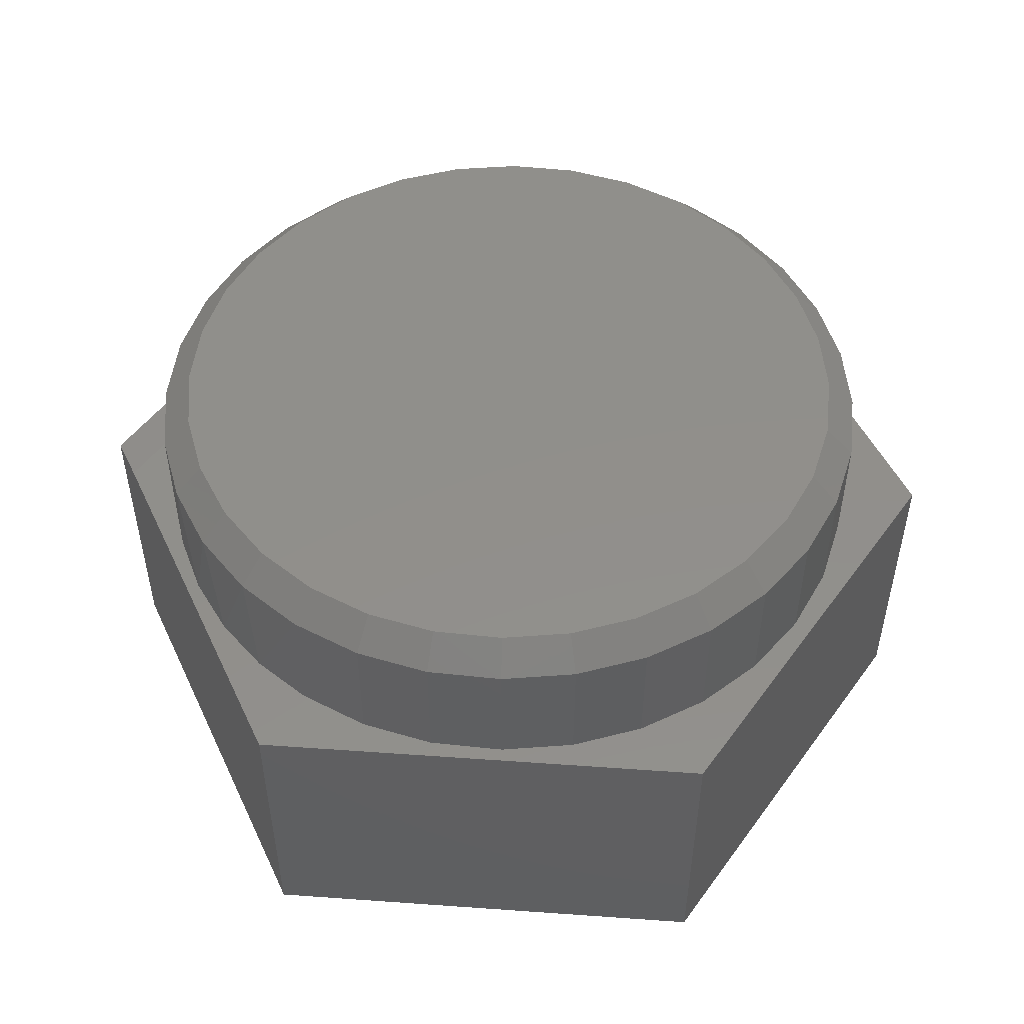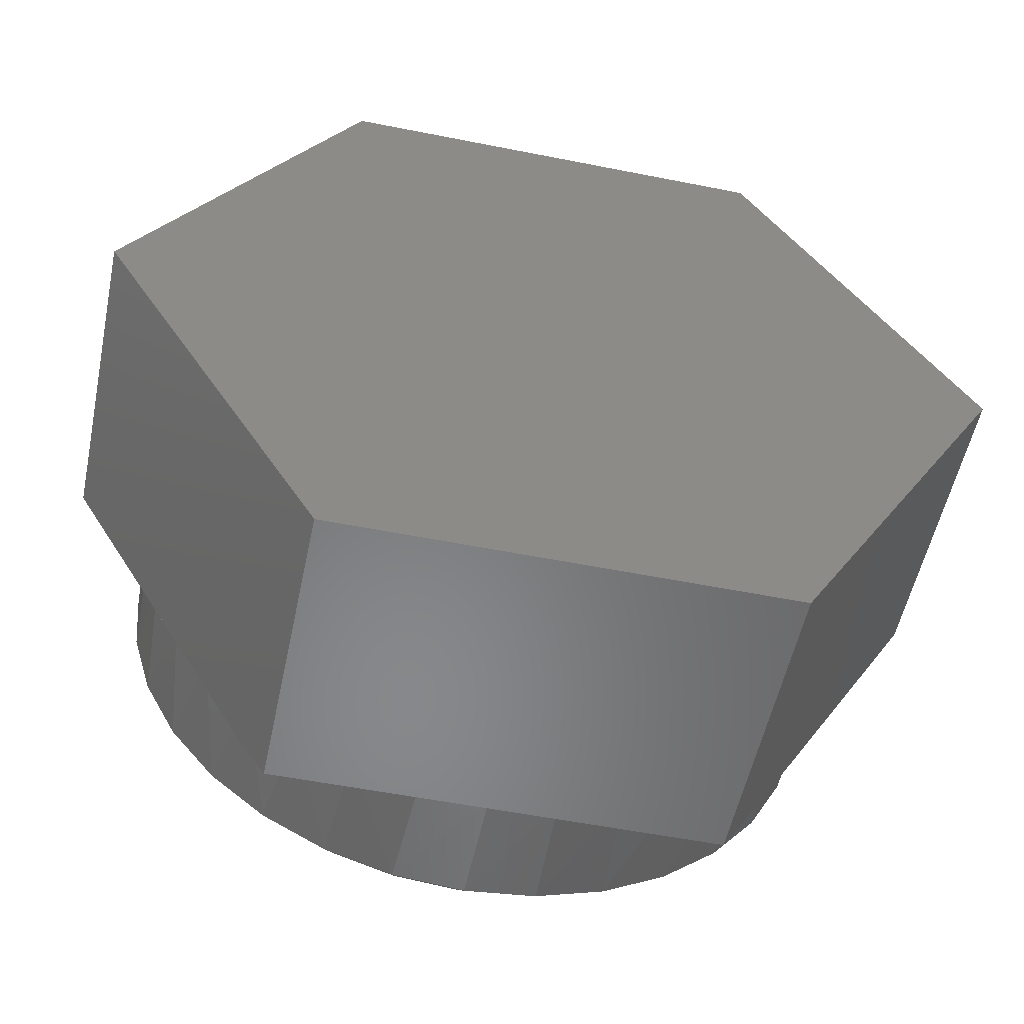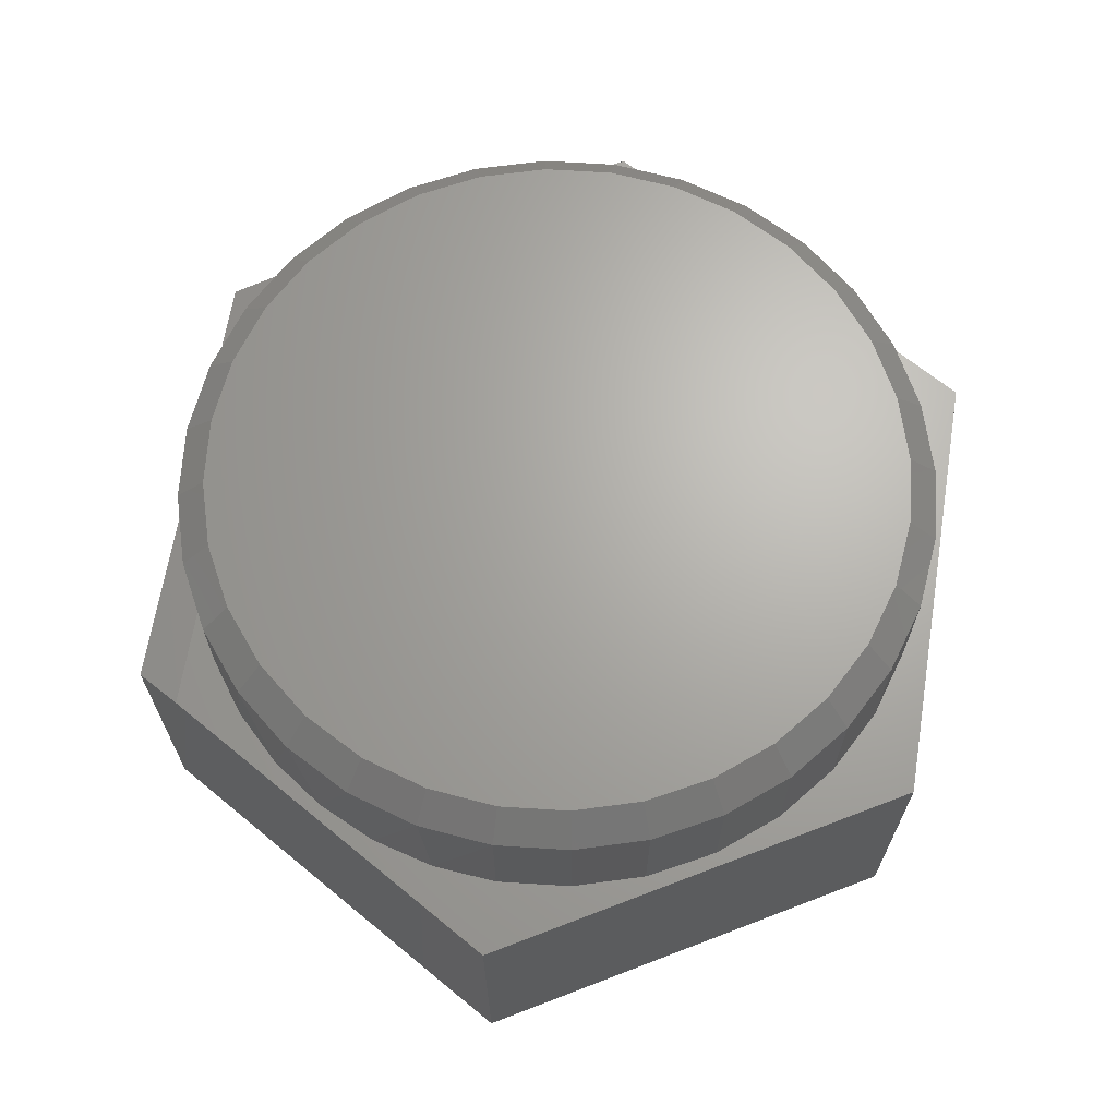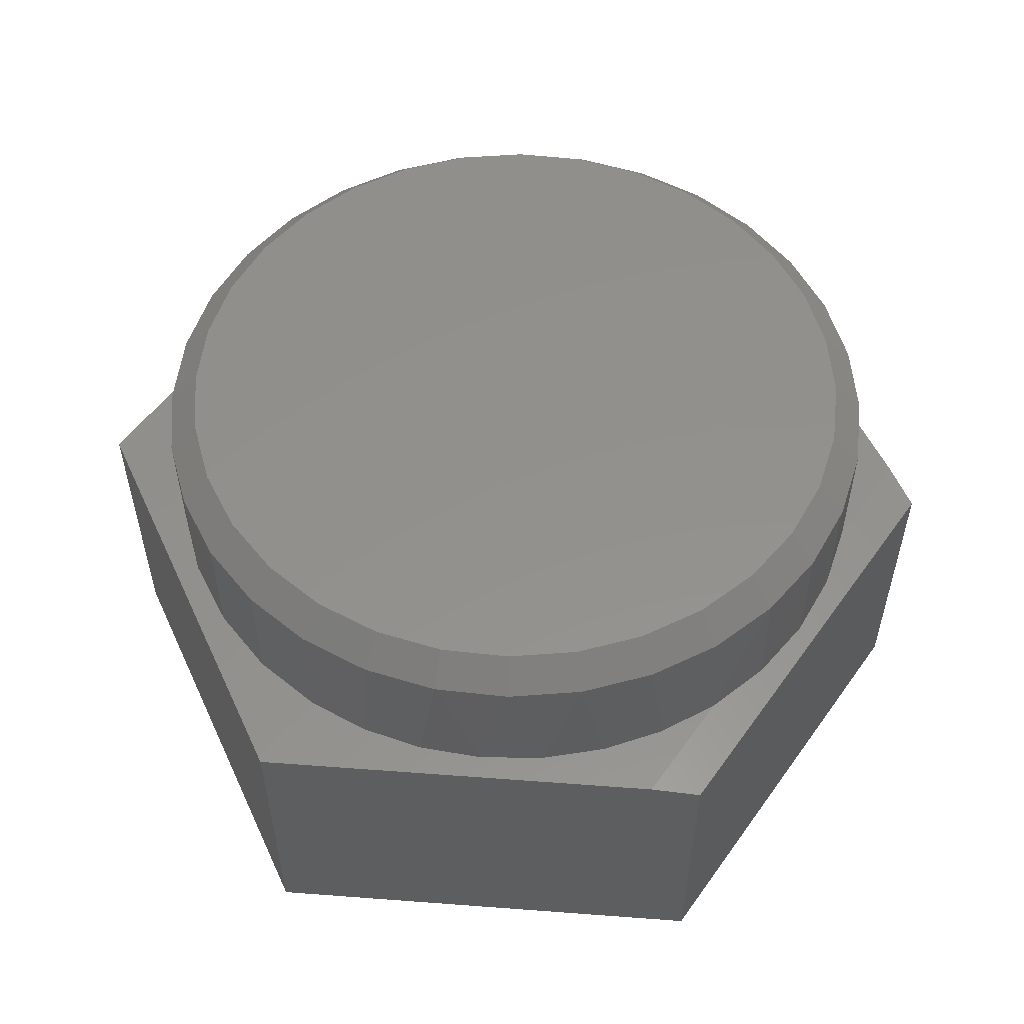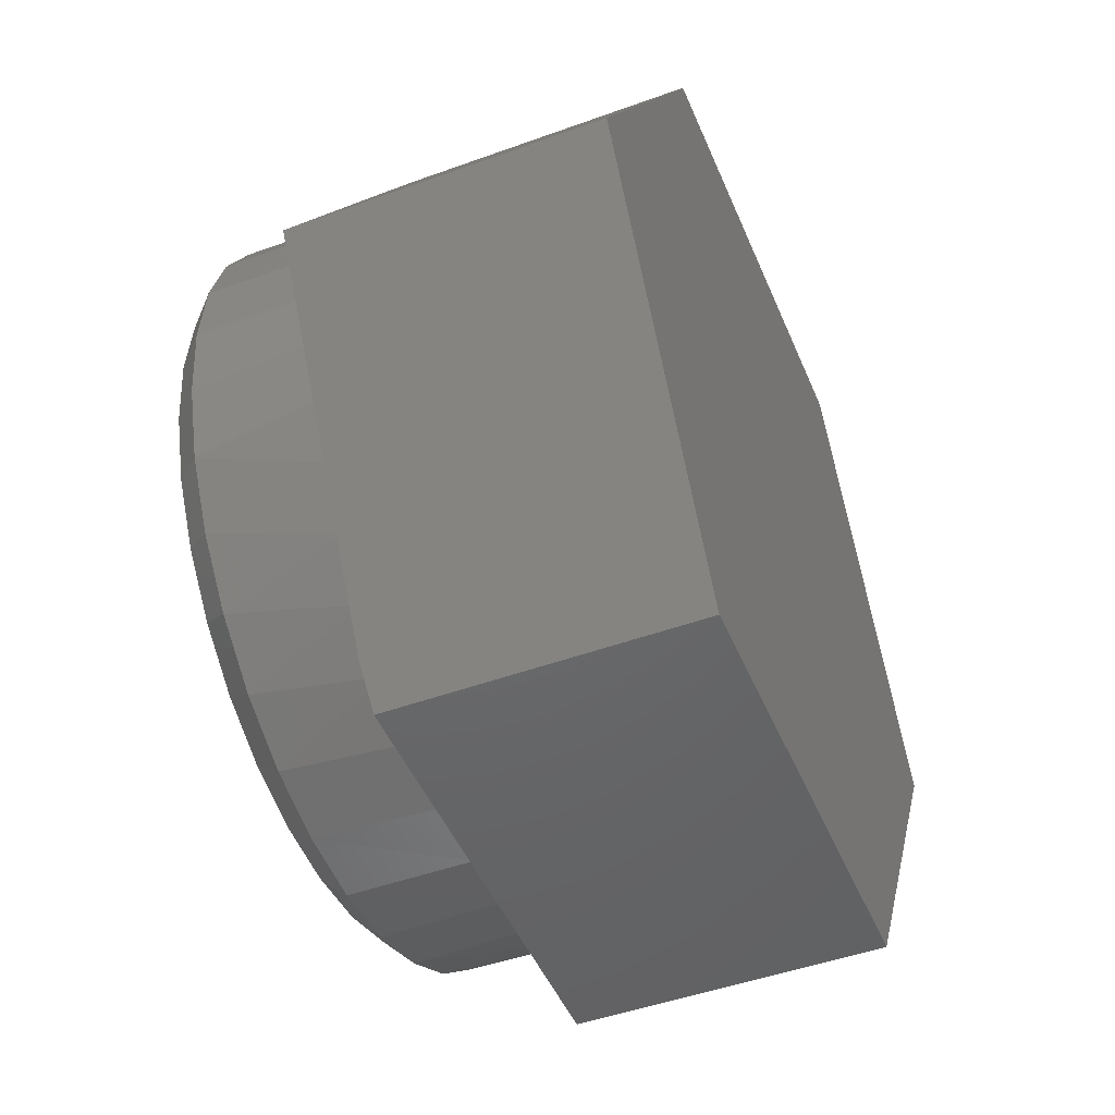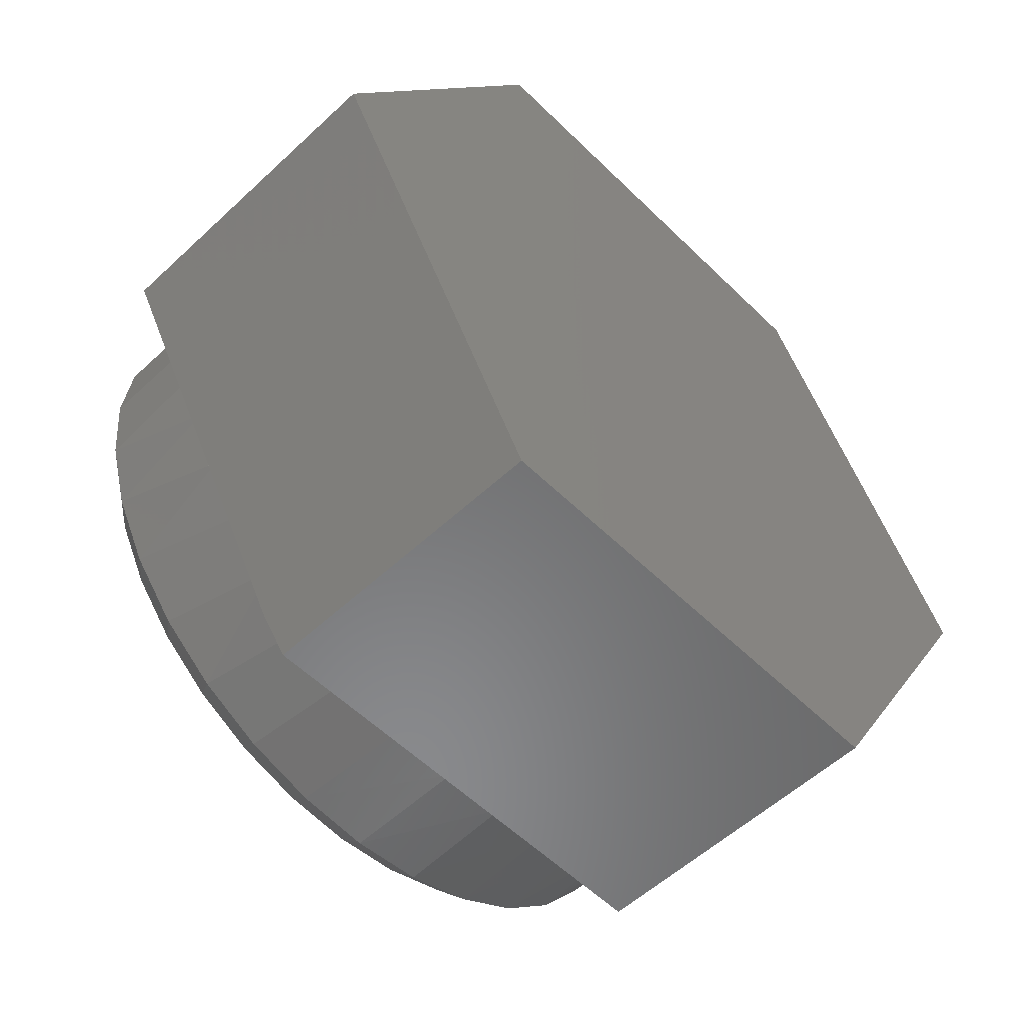
<metadata>
{"format":"stl","ext":"stl","renderer":"f3d","projection":"perspective","resolution":1024,"background":"white","views":[{"elev":50.4,"azim":124.8,"up":"+Z"},{"elev":-54.5,"azim":168.1,"up":"+Y"},{"elev":66.7,"azim":99.2,"up":"+Z"},{"elev":54.4,"azim":-55.1,"up":"+Z"},{"elev":-47.7,"azim":112.2,"up":"+Y"},{"elev":-55.6,"azim":134.3,"up":"+Y"}]}
</metadata>
<code>
# stl→obj: 113 verts, 222 faces
v -0.1031 0.5502 0.75
v 0.1158 0.5502 0.75
v 0.006332 0.561 0.75
v 0.221 0.5183 0.75
v -0.2084 0.5183 0.75
v 0.318 0.4665 0.75
v -0.3054 0.4665 0.75
v 0.403 0.3967 0.75
v -0.3904 0.3967 0.75
v 0.4728 0.3117 0.75
v -0.4601 0.3117 0.75
v 0.5246 0.2147 0.75
v -0.512 0.2147 0.75
v 0.5566 0.1094 0.75
v -0.5439 0.1094 0.75
v 0.5674 -6.441e-16 0.75
v -0.5547 3.094e-16 0.75
v 0.5566 -0.1094 0.75
v -0.5439 -0.1094 0.75
v 0.5246 -0.2147 0.75
v -0.512 -0.2147 0.75
v 0.4728 -0.3117 0.75
v -0.4601 -0.3117 0.75
v 0.403 -0.3967 0.75
v -0.3904 -0.3967 0.75
v 0.318 -0.4665 0.75
v -0.3054 -0.4665 0.75
v 0.221 -0.5183 0.75
v -0.2084 -0.5183 0.75
v 0.1158 -0.5502 0.75
v -0.1031 -0.5502 0.75
v 0.006332 -0.561 0.75
v 0.6025 -0.1186 0.7031
v 0.568 -0.2326 0.7031
v 0.5788 -0.2046 0.5
v 0.5354 -0.2994 0.5
v 0.5118 -0.3377 0.7031
v 0.4765 -0.3854 0.5
v 0.4362 -0.4298 0.7031
v 0.4037 -0.46 0.5
v 0.3441 -0.5054 0.7031
v 0.3193 -0.5211 0.5
v 0.239 -0.5616 0.7031
v -0.2263 -0.5616 0.7031
v -0.3314 -0.5054 0.7031
v -0.3066 -0.5211 0.5
v -0.3911 -0.46 0.5
v -0.4235 -0.4298 0.7031
v -0.4638 -0.3854 0.5
v -0.4991 -0.3377 0.7031
v -0.5227 -0.2994 0.5
v -0.5553 -0.2326 0.7031
v -0.5661 -0.2046 0.5
v -0.5899 -0.1186 0.7031
v 0.2257 -0.5669 0.5
v 0.1249 -0.5962 0.7031
v 0.1179 -0.5976 0.5
v -0.213 -0.5669 0.5
v -0.1052 -0.5976 0.5
v -0.1123 -0.5962 0.7031
v 0.6142 0 0.5
v 0.6142 -1.489e-16 0.7031
v 0.6053 -0.1038 0.5
v 0.006332 -0.6079 0.5
v 0.006332 -0.6079 0.7031
v -0.6016 7.444e-17 0.7031
v -0.6016 7.444e-17 0.5
v -0.5926 -0.1038 0.5
v -0.5899 0.1186 0.5
v -0.5899 0.1186 0.7031
v -0.5553 0.2326 0.5
v -0.5553 0.2326 0.7031
v -0.4991 0.3377 0.5
v -0.4991 0.3377 0.7031
v -0.4235 0.4298 0.5
v -0.4235 0.4298 0.7031
v -0.3314 0.5054 0.5
v -0.3314 0.5054 0.7031
v -0.2263 0.5616 0.5
v -0.2263 0.5616 0.7031
v -0.1123 0.5962 0.5
v -0.1123 0.5962 0.7031
v 0.006332 0.6079 0.5
v 0.006332 0.6079 0.7031
v 0.1249 0.5962 0.5
v 0.1249 0.5962 0.7031
v 0.239 0.5616 0.5
v 0.239 0.5616 0.7031
v 0.3441 0.5054 0.5
v 0.3441 0.5054 0.7031
v 0.4362 0.4298 0.5
v 0.4362 0.4298 0.7031
v 0.5118 0.3377 0.5
v 0.5118 0.3377 0.7031
v 0.568 0.2326 0.5
v 0.568 0.2326 0.7031
v 0.6025 0.1186 0.5
v 0.6025 0.1186 0.7031
v 0.006332 -0.5669 0.5
v -0.7422 0 0.5
v -0.4103 -0.5669 0.5
v -0.3692 0.6373 0.5
v 0.3613 0.6373 0.5
v 0.7344 0 0.5
v 0.4025 -0.5669 0.5
v 0.3613 -0.6373 0.4922
v -0.3692 -0.6373 0.4922
v 0.7344 0 0
v 0.3613 -0.6373 0
v -0.3692 -0.6373 0
v -0.7422 0 0
v 0.3613 0.6373 0
v -0.3692 0.6373 0
f 1 2 3
f 2 1 4
f 4 1 5
f 4 5 6
f 6 5 7
f 6 7 8
f 8 7 9
f 8 9 10
f 10 9 11
f 10 11 12
f 12 11 13
f 12 13 14
f 14 13 15
f 14 15 16
f 16 15 17
f 16 17 18
f 18 17 19
f 18 19 20
f 20 19 21
f 20 21 22
f 22 21 23
f 22 23 24
f 24 23 25
f 24 25 26
f 26 25 27
f 26 27 28
f 28 27 29
f 28 29 30
f 30 29 31
f 30 31 32
f 33 34 35
f 36 35 34
f 34 37 36
f 38 36 37
f 37 39 38
f 38 39 40
f 40 39 41
f 40 41 42
f 42 41 43
f 44 45 46
f 47 46 45
f 45 48 47
f 49 47 48
f 48 50 49
f 49 50 51
f 51 50 52
f 51 52 53
f 53 52 54
f 55 42 43
f 55 43 56
f 55 56 57
f 58 59 60
f 58 60 44
f 58 44 46
f 61 62 63
f 63 62 33
f 63 33 35
f 57 56 64
f 64 56 65
f 64 65 59
f 59 65 60
f 66 67 54
f 54 67 68
f 54 68 53
f 67 66 69
f 69 66 70
f 69 70 71
f 71 70 72
f 71 72 73
f 73 72 74
f 73 74 75
f 75 74 76
f 75 76 77
f 77 76 78
f 77 78 79
f 79 78 80
f 79 80 81
f 81 80 82
f 81 82 83
f 83 82 84
f 83 84 85
f 85 84 86
f 85 86 87
f 87 86 88
f 87 88 89
f 89 88 90
f 89 90 91
f 91 90 92
f 91 92 93
f 93 92 94
f 93 94 95
f 95 94 96
f 95 96 97
f 97 96 98
f 97 98 61
f 61 98 62
f 3 2 84
f 84 82 3
f 74 9 76
f 76 9 7
f 76 7 78
f 9 74 11
f 11 74 72
f 11 72 13
f 13 72 70
f 13 70 15
f 15 70 66
f 15 66 17
f 10 92 8
f 8 92 90
f 8 90 6
f 92 10 94
f 94 10 12
f 94 12 96
f 96 12 14
f 96 14 98
f 98 14 16
f 98 16 62
f 84 2 86
f 86 2 4
f 86 4 88
f 88 4 6
f 88 6 90
f 3 82 1
f 1 82 80
f 1 80 5
f 5 80 78
f 5 78 7
f 32 31 65
f 65 56 32
f 37 24 39
f 39 24 26
f 39 26 41
f 24 37 22
f 22 37 34
f 22 34 20
f 20 34 33
f 20 33 18
f 18 33 62
f 18 62 16
f 23 48 25
f 25 48 45
f 25 45 27
f 48 23 50
f 50 23 21
f 50 21 52
f 52 21 19
f 52 19 54
f 54 19 17
f 54 17 66
f 65 31 60
f 60 31 29
f 60 29 44
f 44 29 27
f 44 27 45
f 32 56 30
f 30 56 43
f 30 43 28
f 28 43 41
f 28 41 26
f 64 59 57
f 58 99 59
f 59 99 55
f 59 55 57
f 100 101 51
f 100 51 53
f 100 53 68
f 100 68 67
f 100 67 69
f 100 69 71
f 100 71 73
f 102 100 73
f 102 73 75
f 102 75 77
f 102 77 79
f 102 79 81
f 102 81 83
f 102 83 103
f 101 58 46
f 101 46 47
f 101 47 49
f 101 49 51
f 104 93 95
f 104 95 97
f 104 97 61
f 104 61 63
f 104 63 35
f 104 35 36
f 104 36 105
f 103 83 85
f 103 85 87
f 103 87 89
f 103 89 91
f 103 91 93
f 103 93 104
f 105 36 38
f 105 38 40
f 105 40 42
f 105 42 55
f 106 105 55
f 106 55 99
f 106 99 58
f 106 58 101
f 106 101 107
f 108 104 109
f 109 104 105
f 109 105 106
f 107 110 106
f 106 110 109
f 100 111 101
f 101 111 110
f 101 110 107
f 112 108 113
f 113 108 111
f 108 109 111
f 111 109 110
f 102 113 100
f 100 113 111
f 103 112 102
f 102 112 113
f 104 108 103
f 103 108 112

</code>
